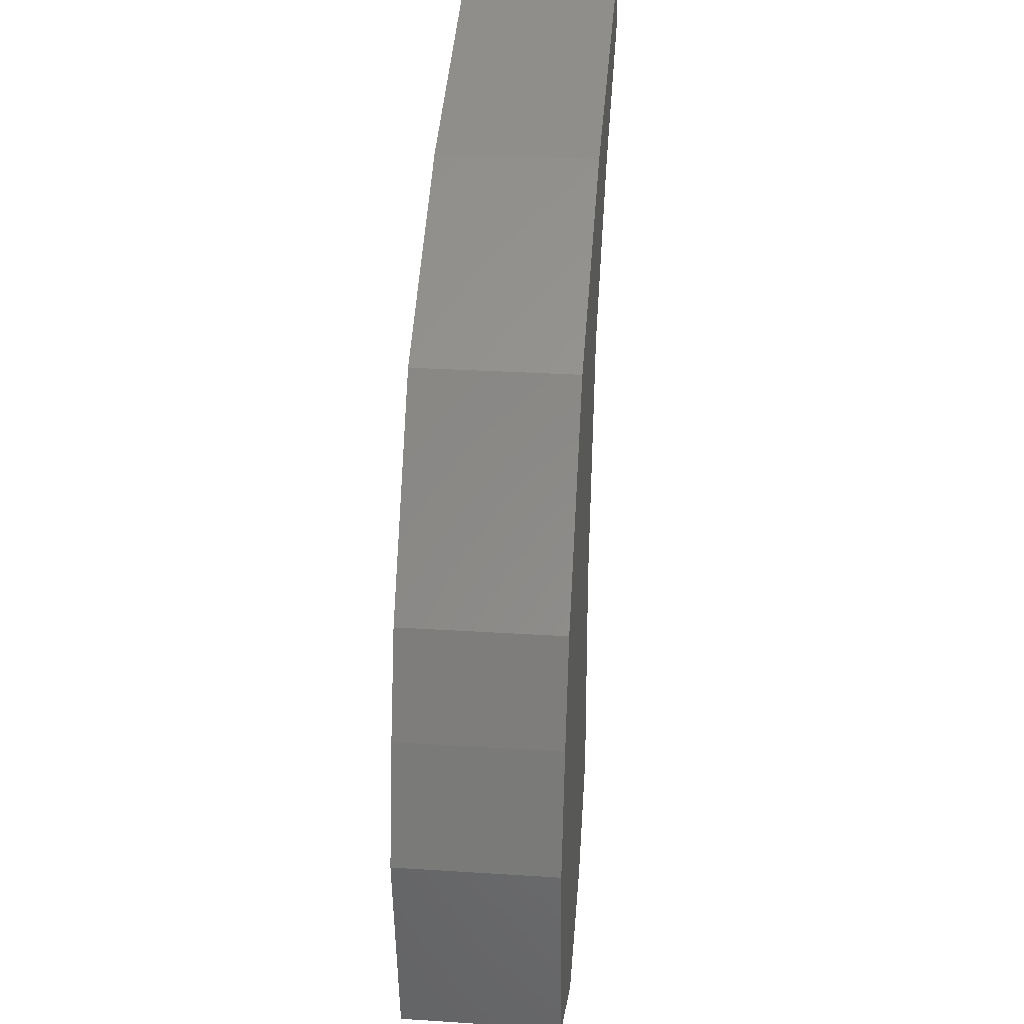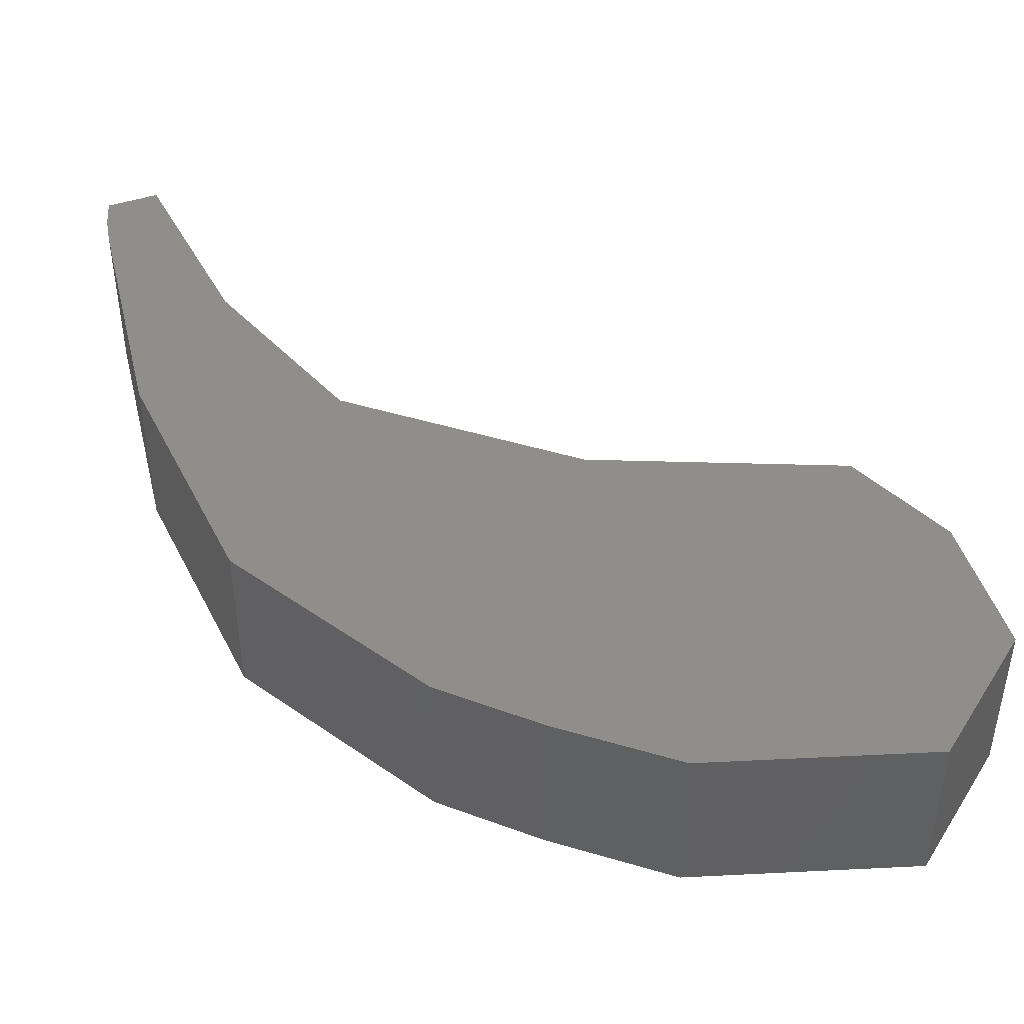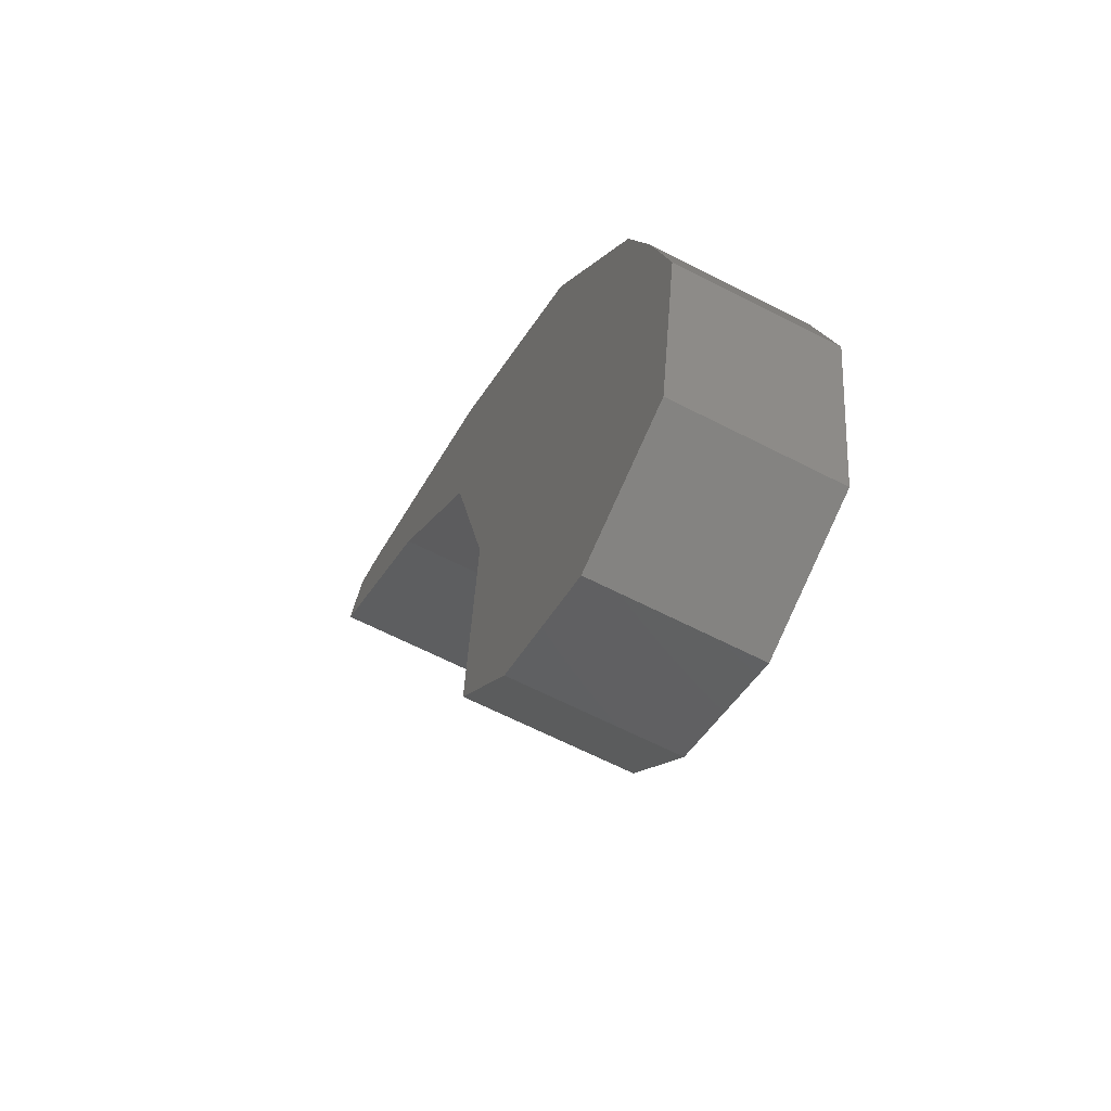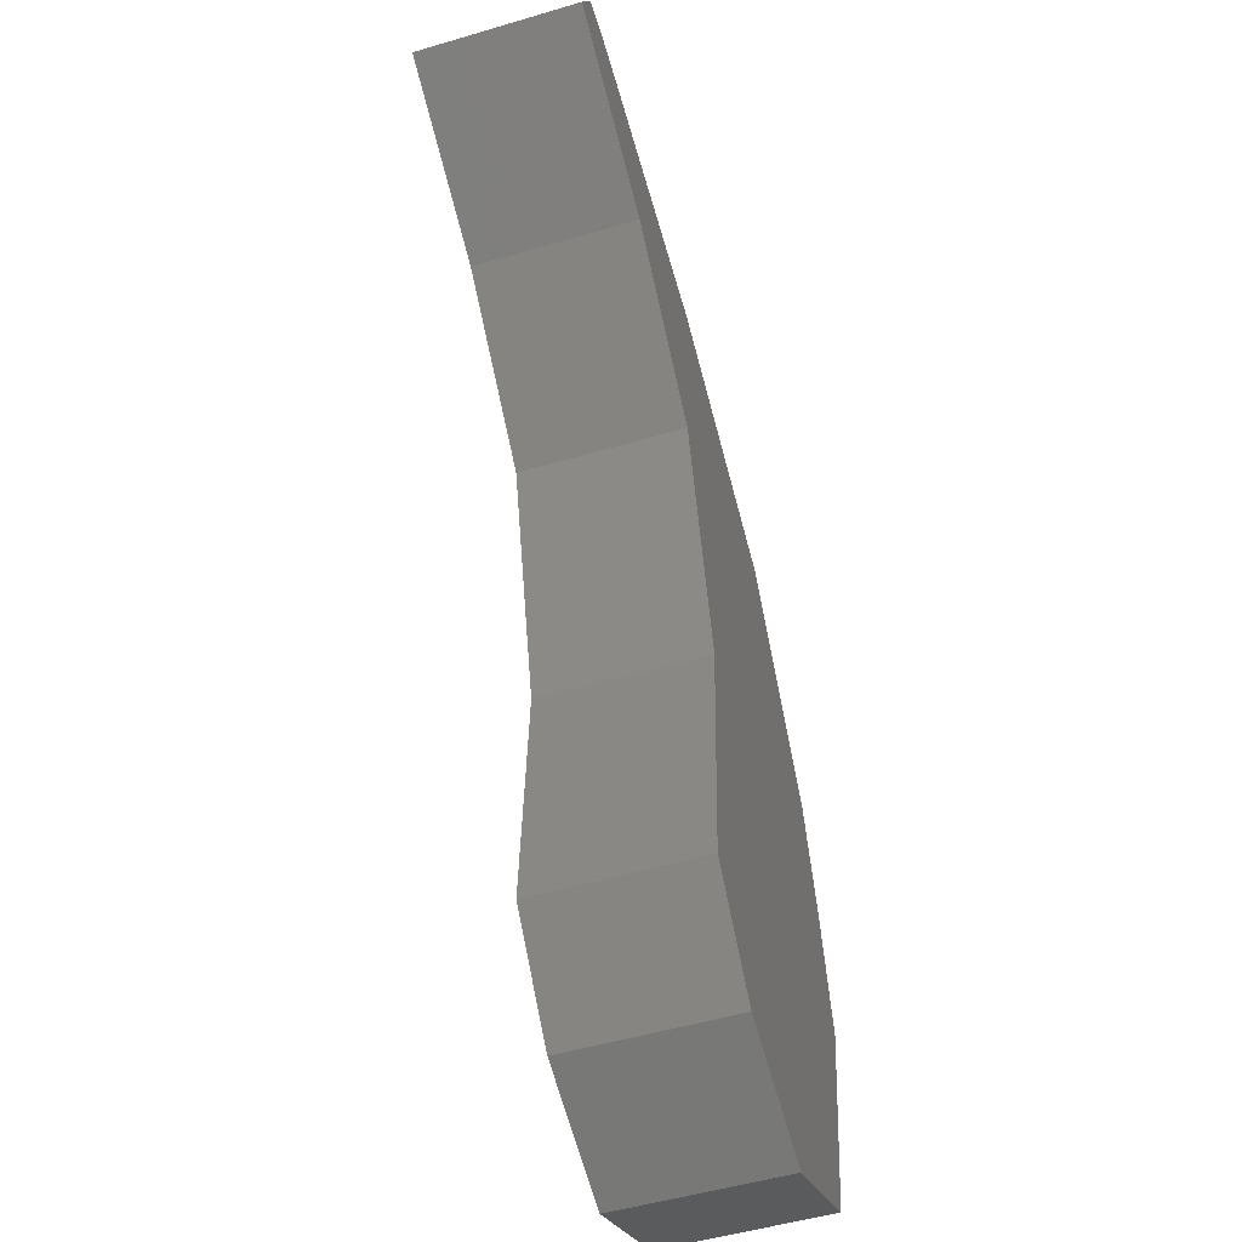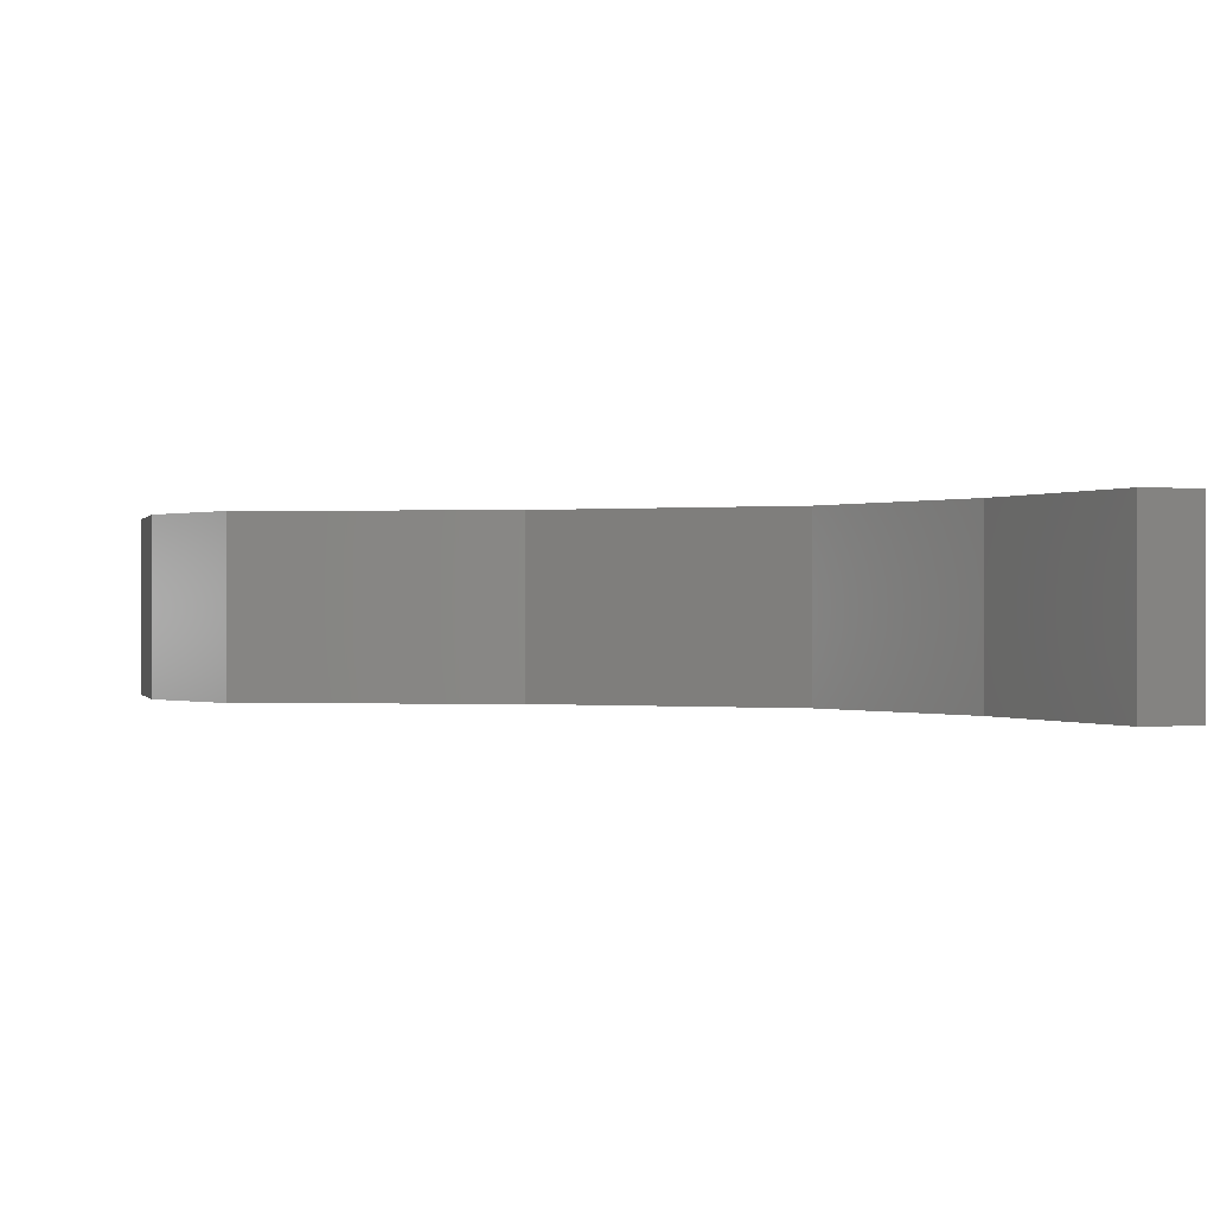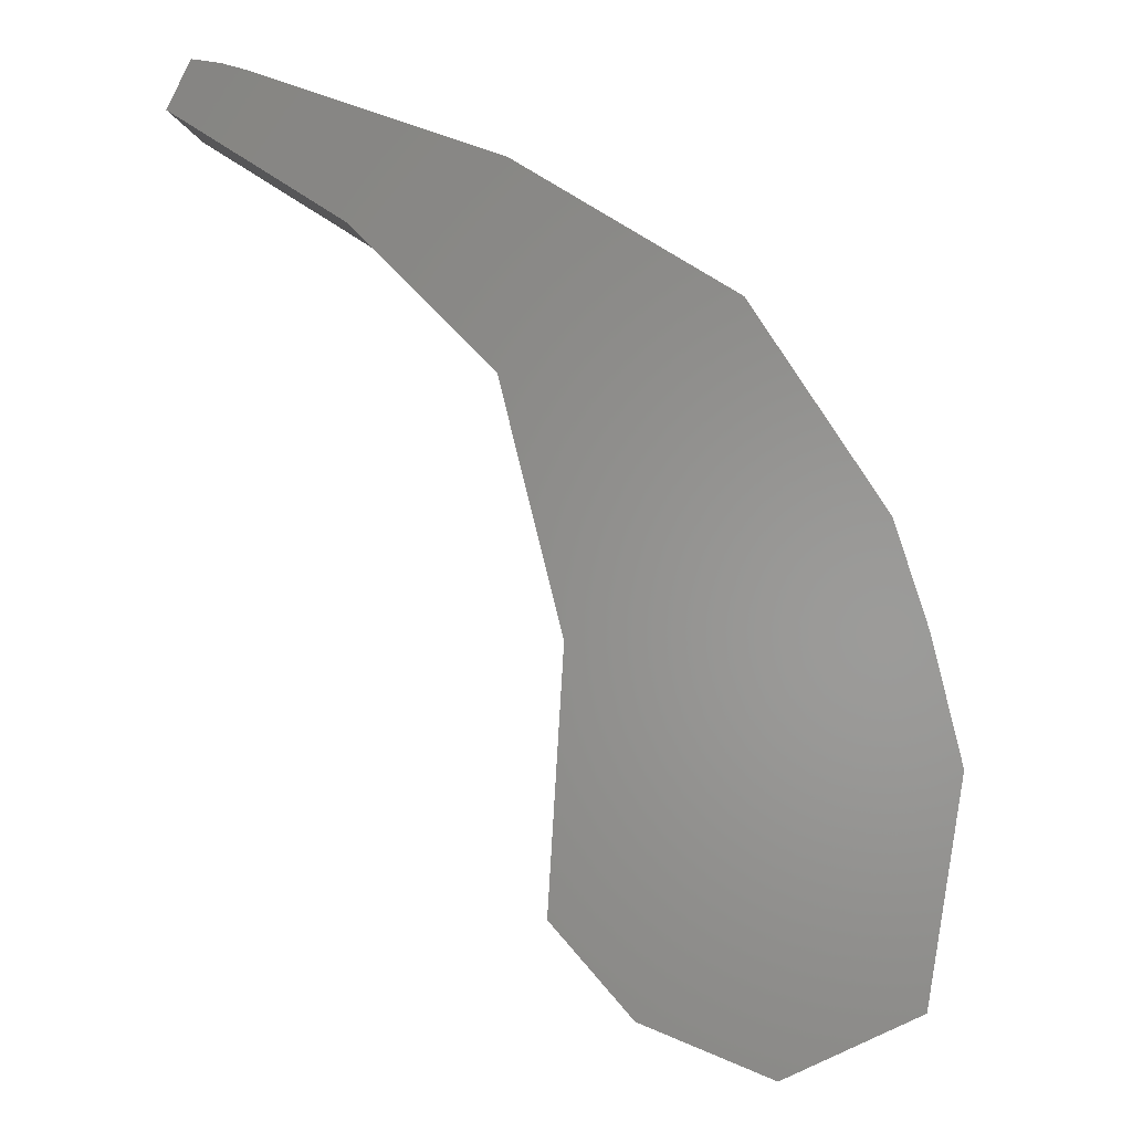
<metadata>
{"format":"stl","ext":"stl","renderer":"f3d","projection":"perspective","resolution":1024,"background":"white","views":[{"elev":29.5,"azim":-84.6,"up":"+Y"},{"elev":45.1,"azim":-84.6,"up":"+Z"},{"elev":-63.9,"azim":-117.5,"up":"+Y"},{"elev":-50.8,"azim":107.9,"up":"+Y"},{"elev":0.0,"azim":98.9,"up":"+Z"},{"elev":-0.8,"azim":-176.3,"up":"+Y"}]}
</metadata>
<code>
# stl→obj: 36 verts, 68 faces
v 74.46 -173 -10
v 82.01 -142.8 -10
v 82.01 -142.8 10
v 74.46 -173 10
v 99.05 -125.6 -10
v 99.05 -125.6 10
v 33.55 -172 -10
v 37.73 -159 -10
v 29.86 -187.2 -10
v 54.21 -134.3 -10
v 80.85 -118.3 -10
v 95.53 -113.2 -10
v 110.2 -108.2 -10
v 113.6 -107.2 -10
v 117.1 -106.7 -10
v 105.8 -121.4 -10
v 119.9 -112.5 -10
v 76.36 -204.3 -10
v 66.48 -215.6 -10
v 50.53 -222.1 -10
v 34.01 -214.3 -10
v 76.36 -204.3 10
v 29.86 -187.2 10
v 34.01 -214.3 10
v 50.53 -222.1 10
v 66.48 -215.6 10
v 117.1 -106.7 10
v 105.8 -121.4 10
v 119.9 -112.5 10
v 113.6 -107.2 10
v 110.2 -108.2 10
v 95.53 -113.2 10
v 80.85 -118.3 10
v 54.21 -134.3 10
v 37.73 -159 10
v 33.55 -172 10
f 1 2 3
f 4 1 3
f 2 5 6
f 3 2 6
f 7 8 9
f 9 8 10
f 9 10 11
f 9 11 12
f 9 12 13
f 9 13 14
f 9 14 15
f 16 15 17
f 5 15 16
f 9 15 5
f 1 9 2
f 9 1 18
f 9 18 19
f 9 19 20
f 9 20 21
f 2 9 5
f 1 4 22
f 18 1 22
f 23 24 25
f 22 23 26
f 26 23 25
f 4 23 22
f 3 23 4
f 6 23 3
f 27 23 6
f 27 6 28
f 27 28 29
f 30 23 27
f 31 23 30
f 32 23 31
f 33 23 32
f 34 23 33
f 35 23 34
f 36 23 35
f 5 16 28
f 6 5 28
f 21 24 9
f 9 24 23
f 23 36 9
f 9 36 7
f 21 20 25
f 24 21 25
f 20 19 26
f 25 20 26
f 19 18 22
f 26 19 22
f 16 17 29
f 28 16 29
f 15 27 29
f 17 15 29
f 30 27 14
f 14 27 15
f 31 30 13
f 13 30 14
f 32 31 12
f 12 31 13
f 33 32 11
f 11 32 12
f 34 33 10
f 10 33 11
f 35 34 8
f 8 34 10
f 36 35 7
f 7 35 8

</code>
